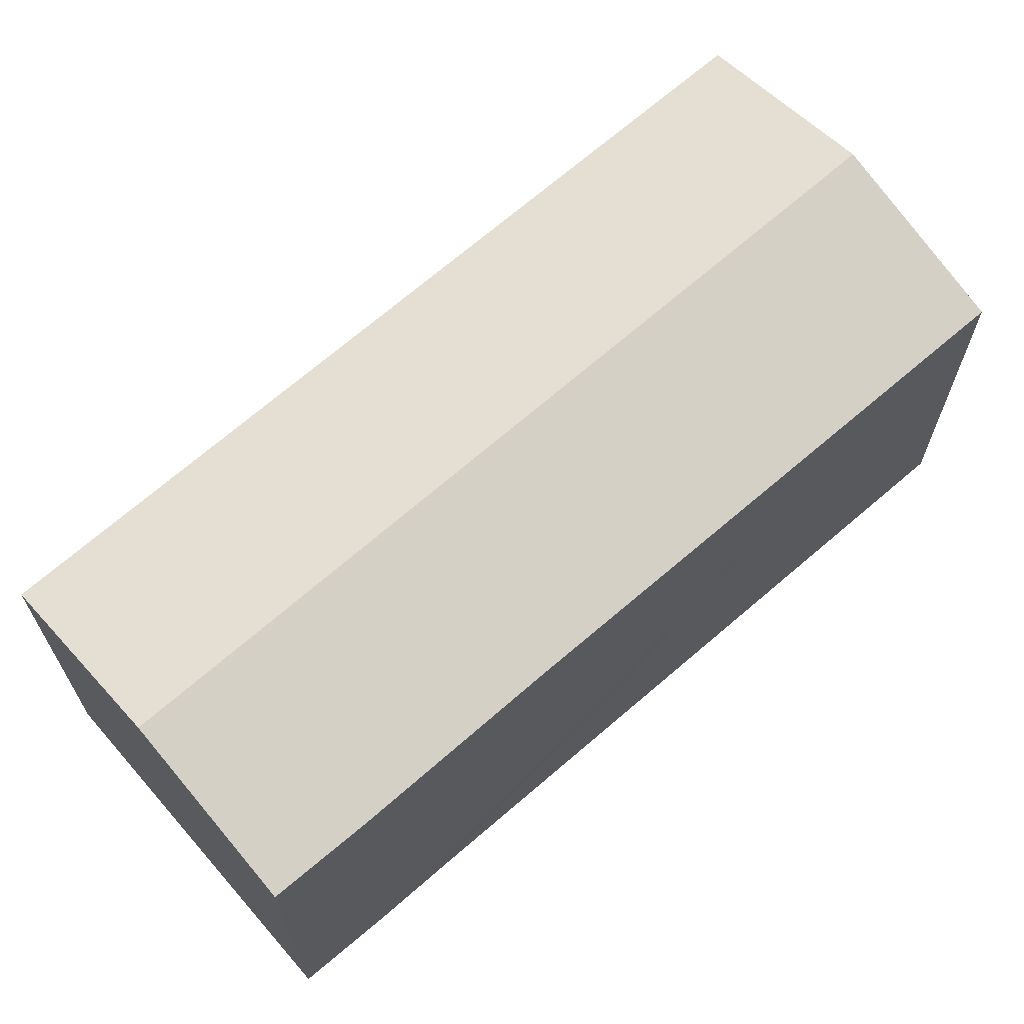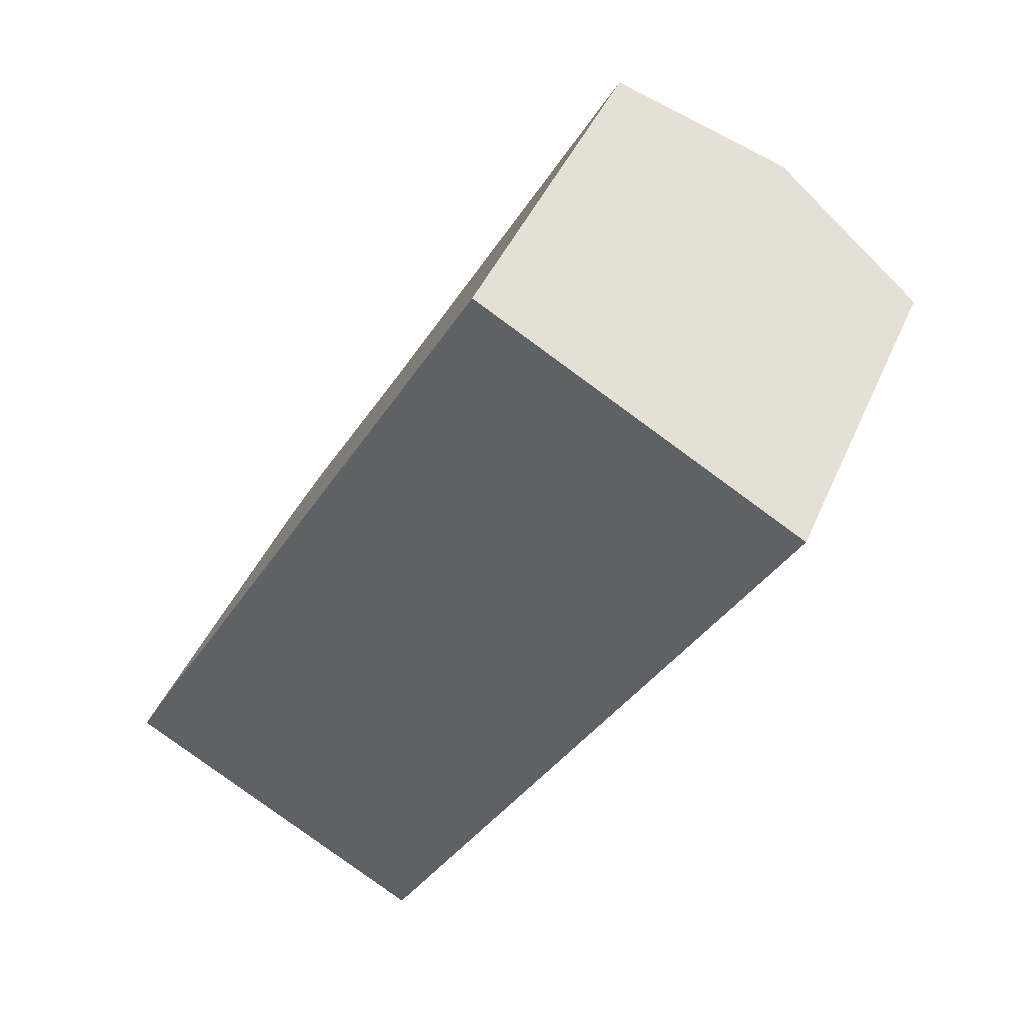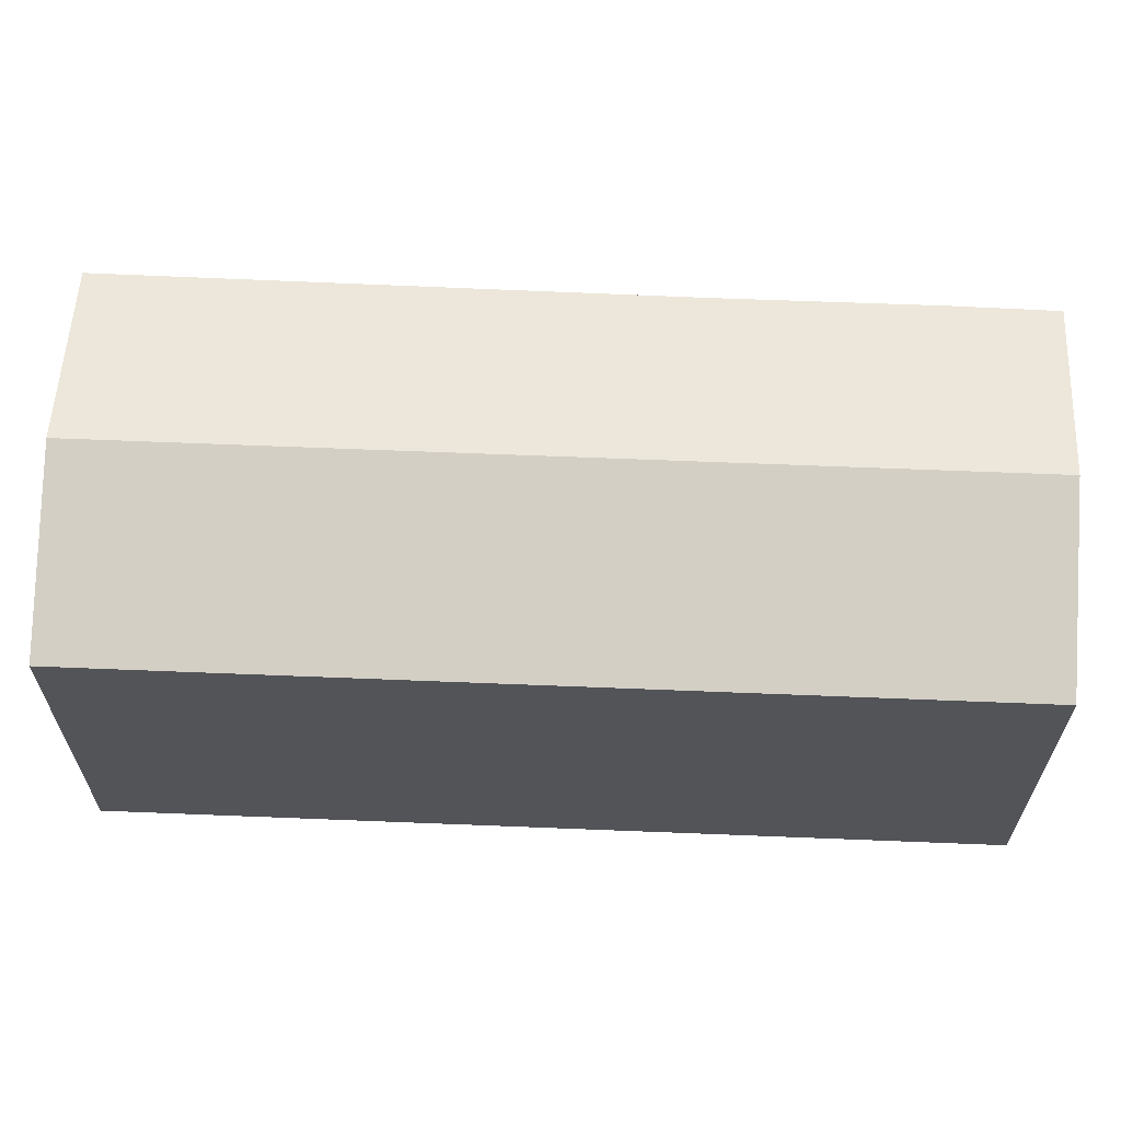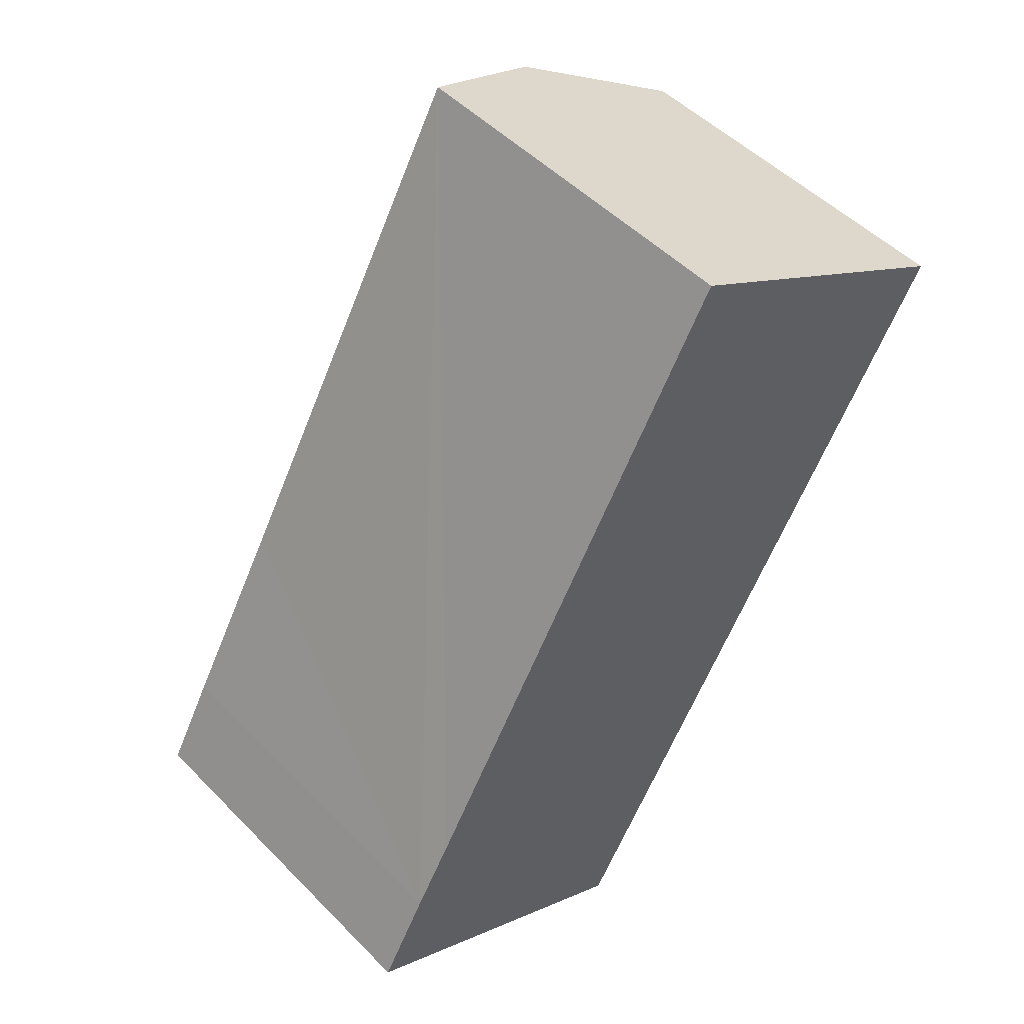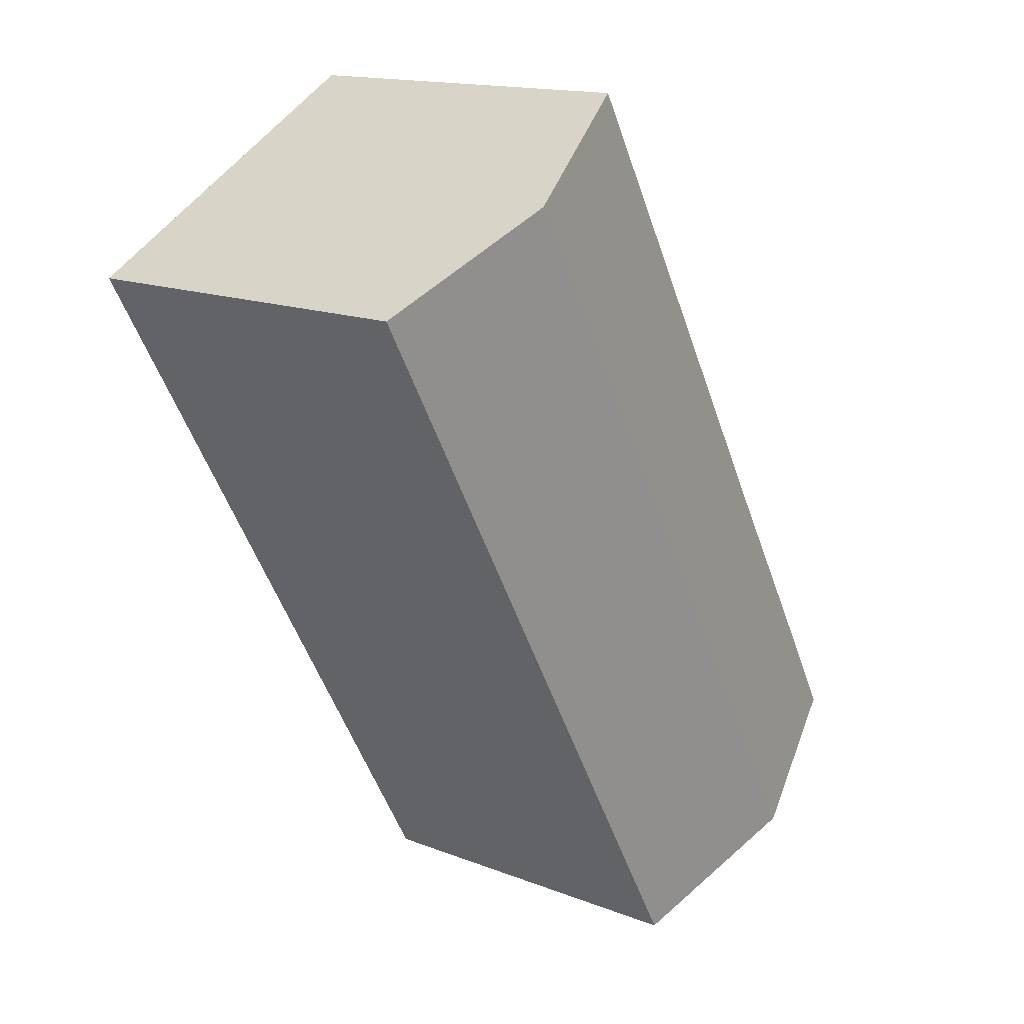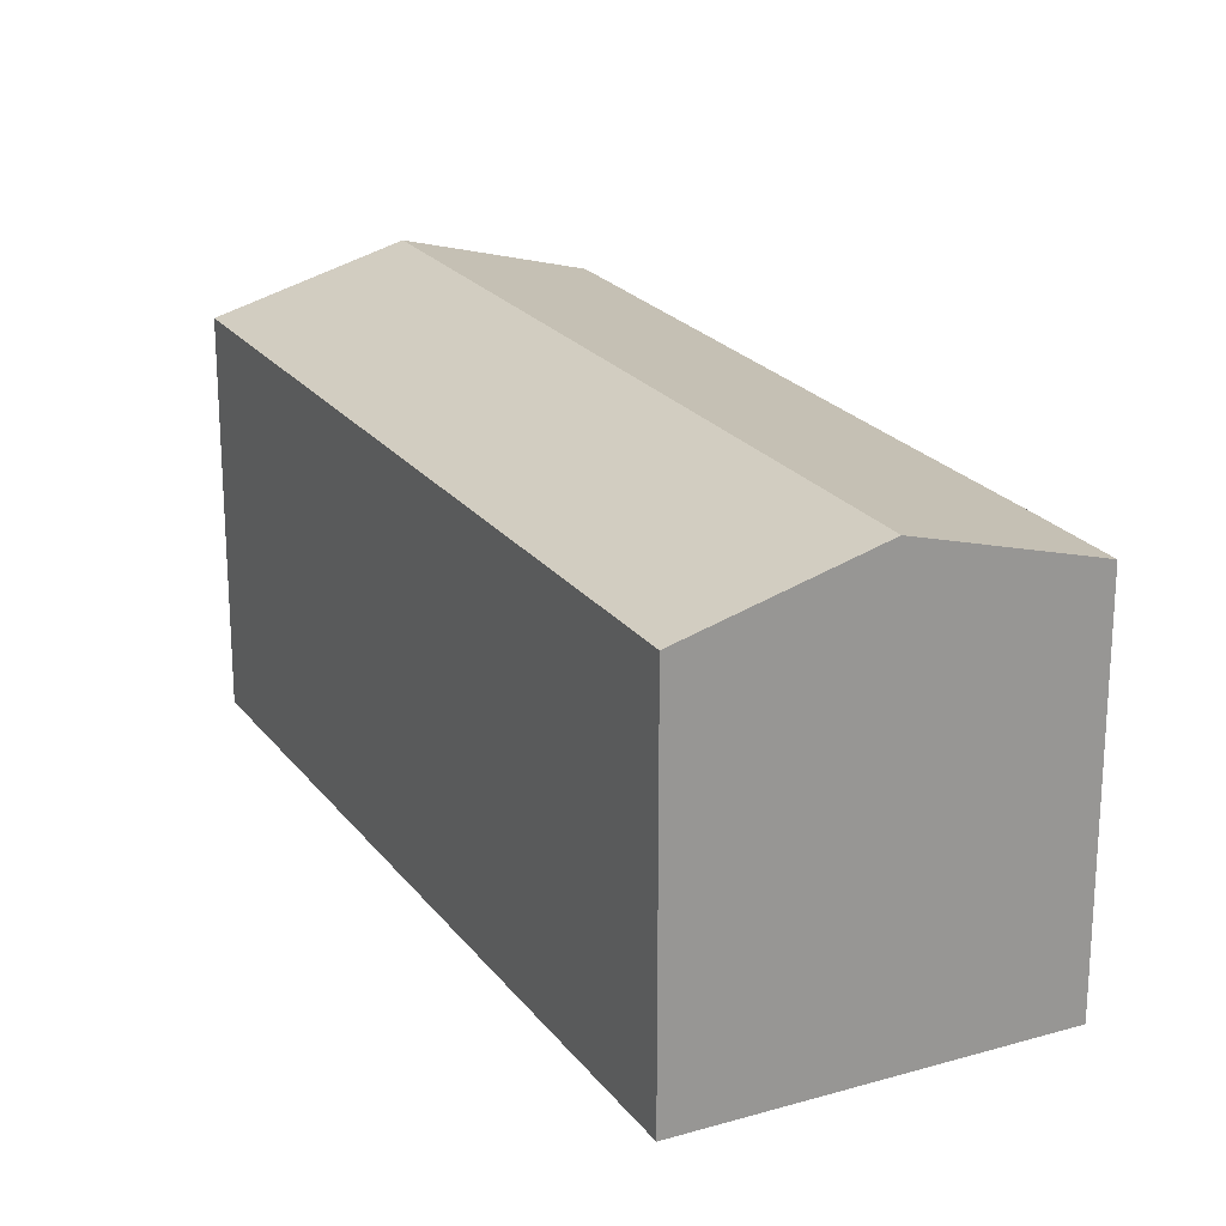
<metadata>
{"format":"obj","ext":"obj","renderer":"f3d","projection":"perspective","resolution":1024,"background":"white","views":[{"elev":68.7,"azim":-101.4,"up":"+Y"},{"elev":43.4,"azim":22.2,"up":"+Z"},{"elev":66.4,"azim":122.0,"up":"+Y"},{"elev":49.8,"azim":-42.1,"up":"+Z"},{"elev":15.2,"azim":129.7,"up":"+Z"},{"elev":22.2,"azim":-177.2,"up":"+Y"}]}
</metadata>
<code>
v  9.326 11.01 -5.258
v  17.07 12.47 19.2
v  21.77 11.01 16.56
v  4.627 12.47 -2.609
v  0.665 11.24 -0.375
v  0 11.04 6.757e-16
v  0.665 11.03 1.207
v  1.429 11.02 2.593
v  2.568 11.03 4.577
v  4.458 11.03 7.868
v  12.32 11 21.86
v  0 0 0
v  0.665 2.296e-17 -0.375
v  4.627 1.598e-16 -2.609
v  9.326 3.22e-16 -5.258
v  1.429 -1.588e-16 2.593
v  0.665 -7.391e-17 1.207
v  2.568 -2.803e-16 4.577
v  12.32 -1.338e-15 21.86
v  4.458 -4.818e-16 7.868
v  21.77 -1.014e-15 16.56
v  17.07 -1.175e-15 19.2
g defaultobject
f 1 2 3
f 2 1 4
f 5 2 4
f 2 5 6
f 2 6 7
f 2 7 8
f 2 8 9
f 2 9 10
f 2 10 11
f 5 12 6
f 12 5 4
f 12 4 1
f 12 1 13
f 13 1 14
f 14 1 15
f 12 7 6
f 7 12 8
f 8 12 16
f 16 12 17
f 16 9 8
f 9 16 10
f 10 16 11
f 11 16 18
f 11 18 19
f 19 18 20
f 19 2 11
f 2 19 3
f 3 19 21
f 21 19 22
f 21 1 3
f 1 21 15
f 22 15 21
f 15 22 19
f 15 19 20
f 15 20 18
f 15 18 16
f 15 16 17
f 15 17 12
f 15 12 14
f 14 12 13

</code>
